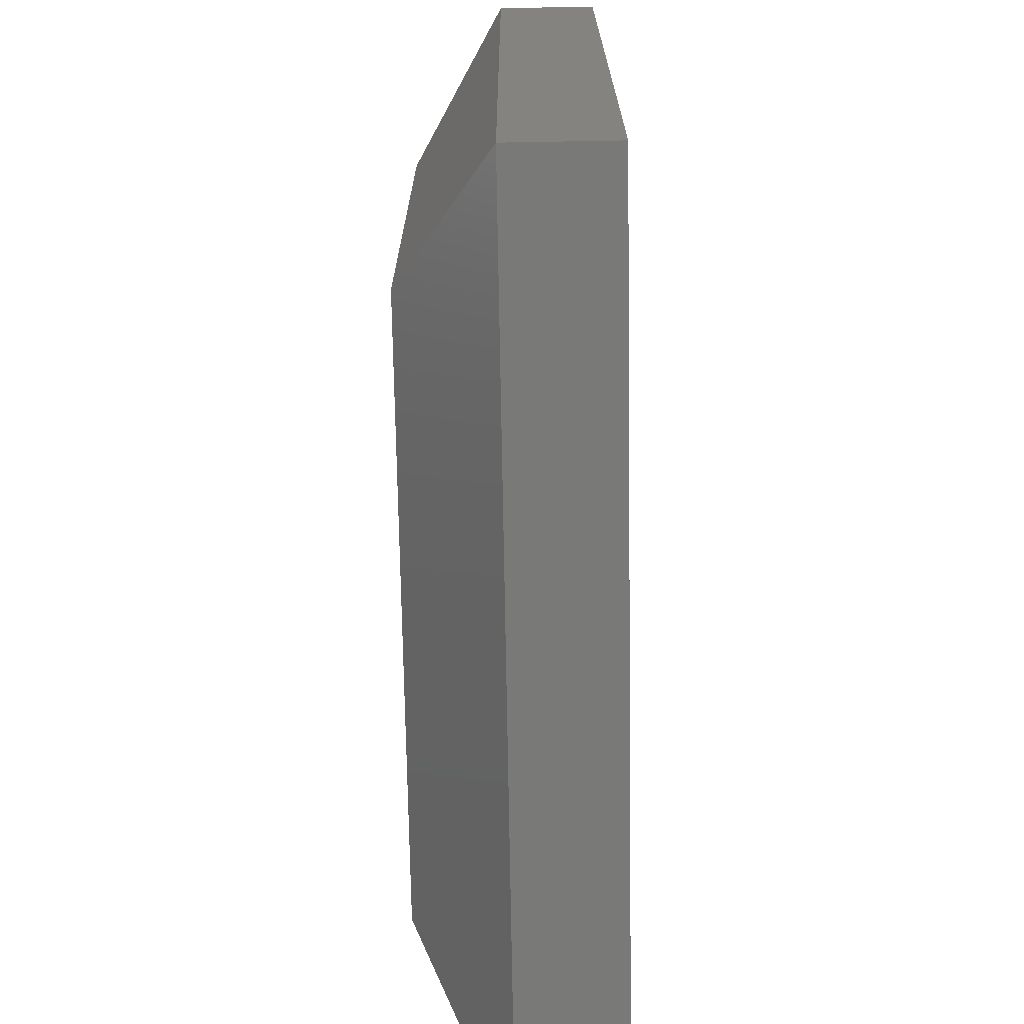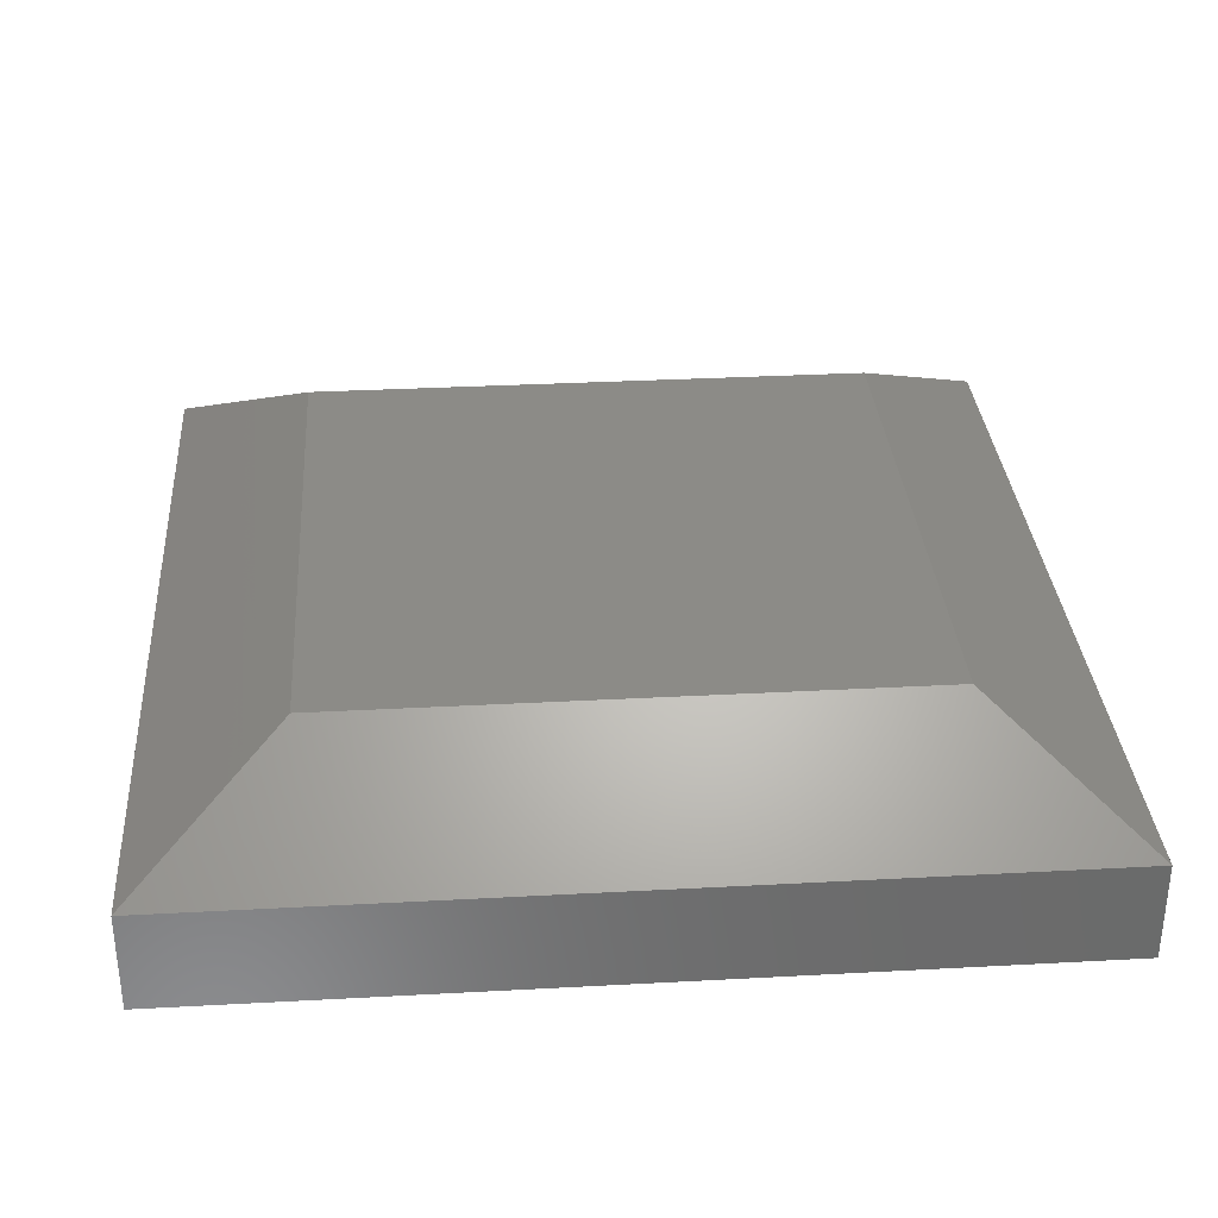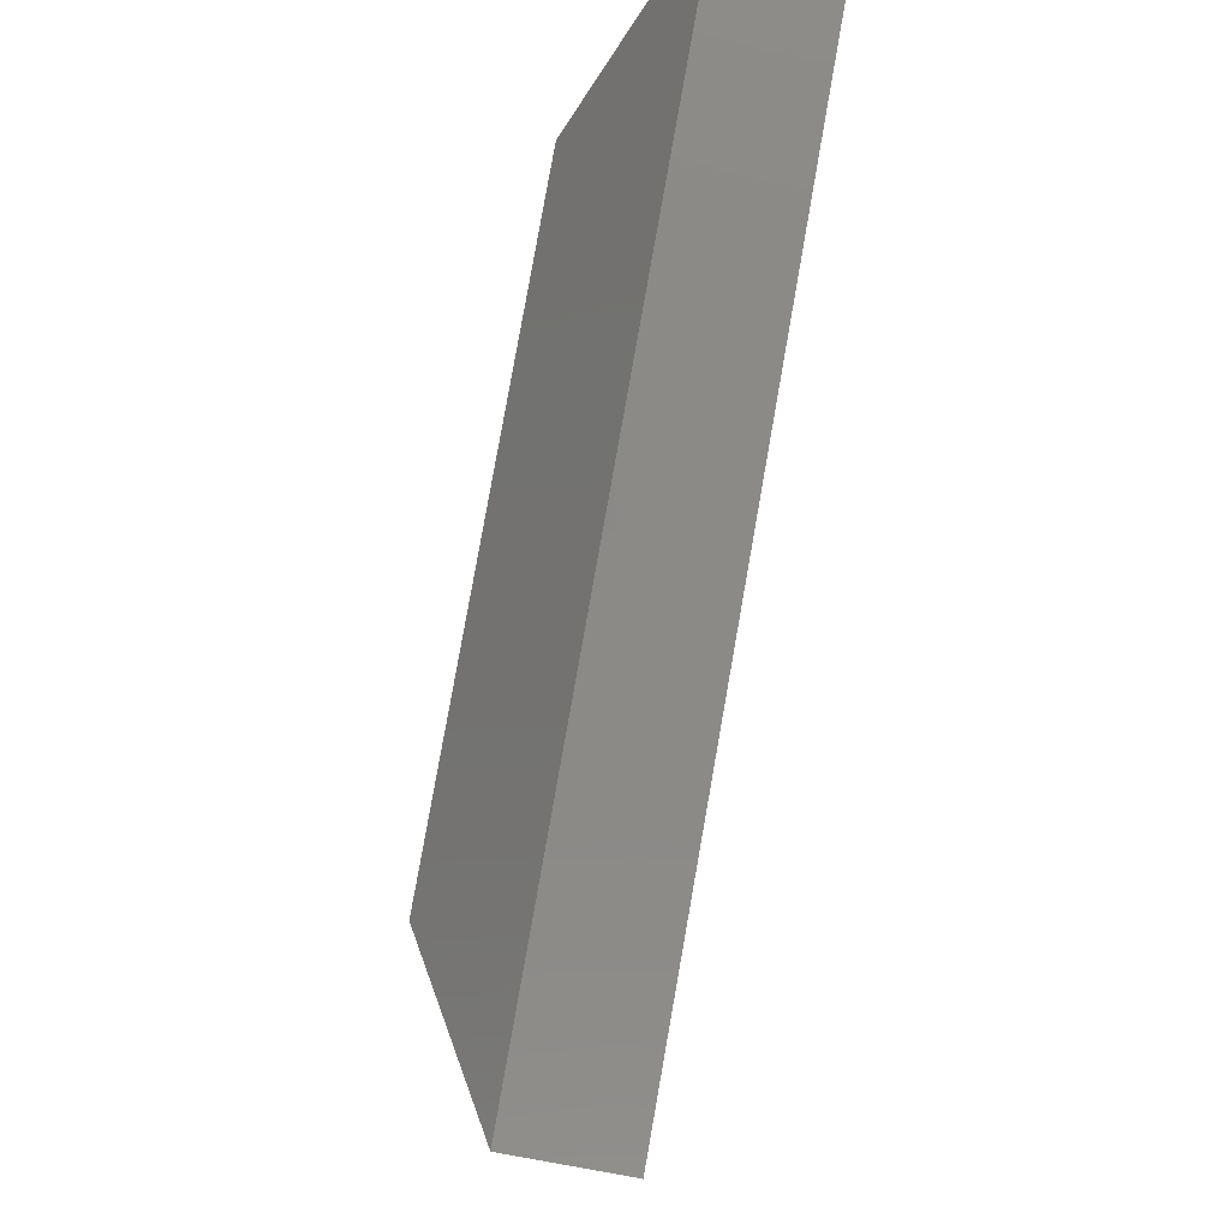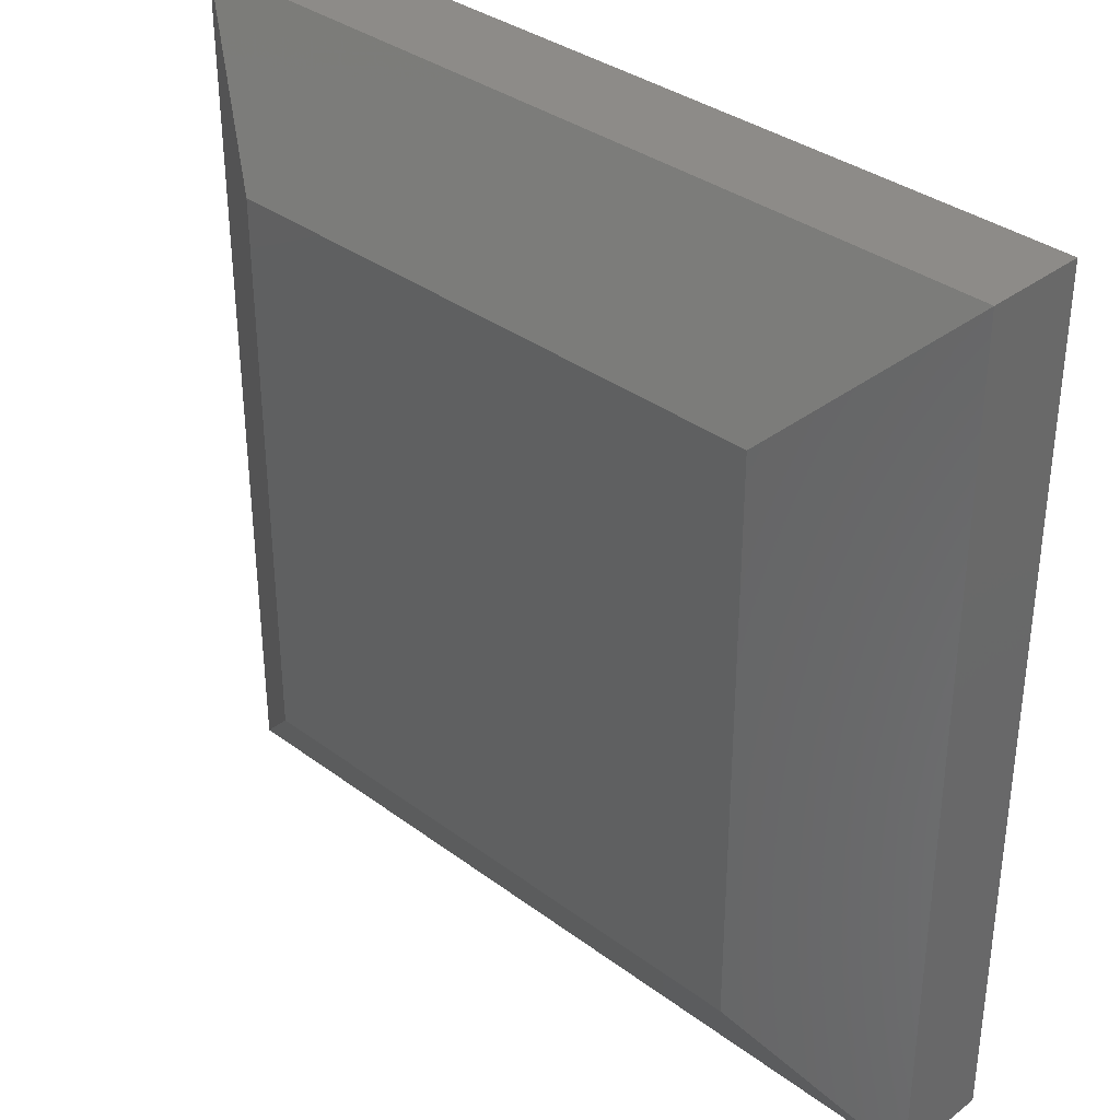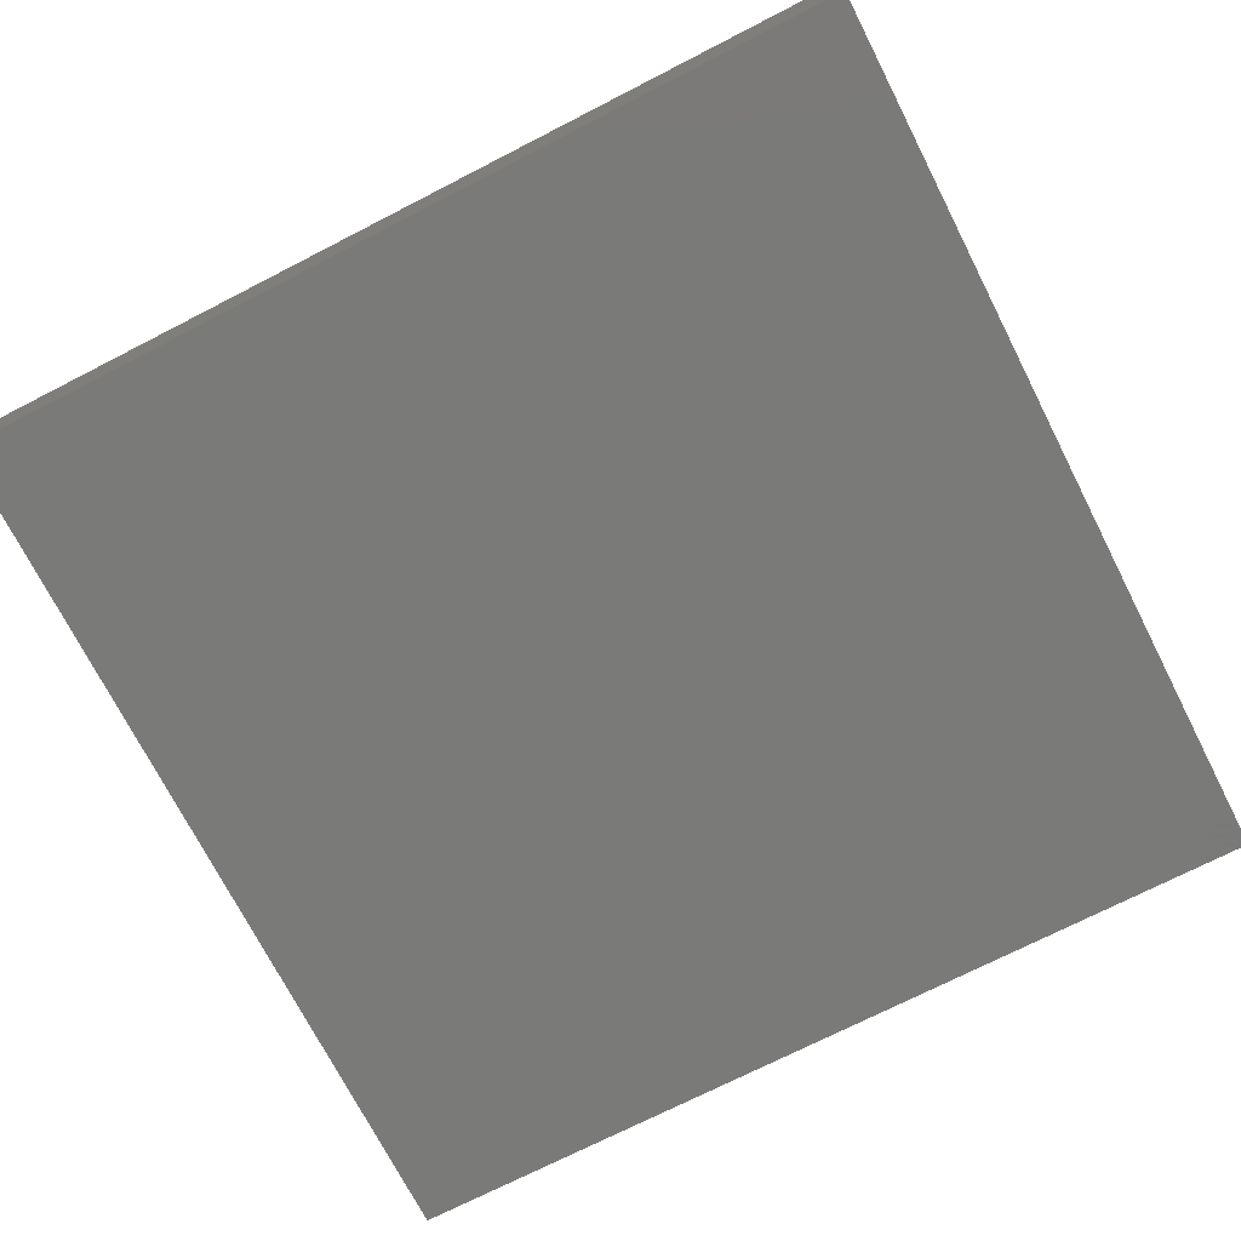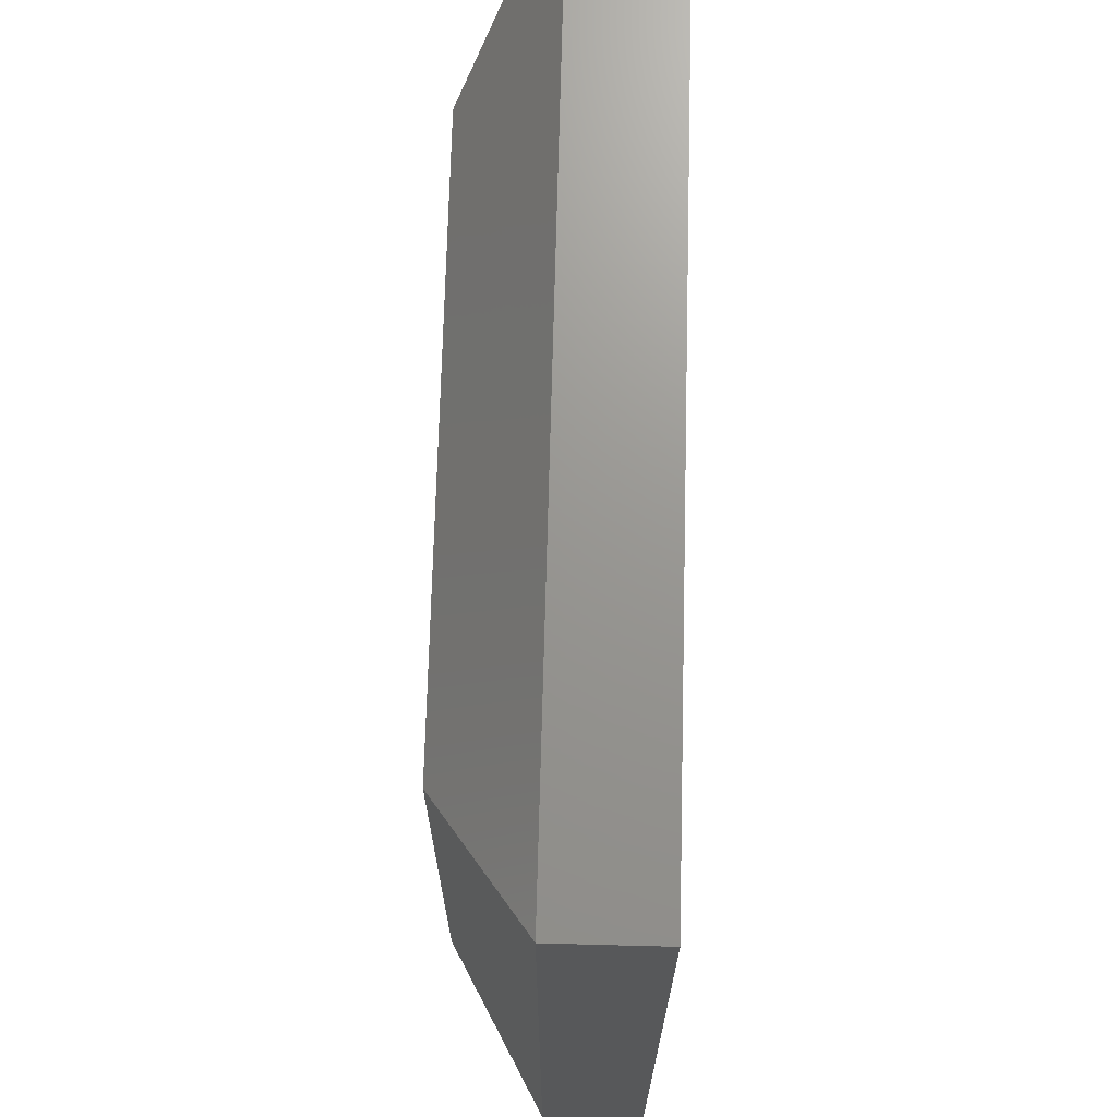
<metadata>
{"format":"stl","ext":"stl","renderer":"f3d","projection":"perspective","resolution":1024,"background":"white","views":[{"elev":-71.9,"azim":-89.0,"up":"+Z"},{"elev":32.6,"azim":-4.3,"up":"+Y"},{"elev":79.9,"azim":-80.0,"up":"+Z"},{"elev":35.0,"azim":-135.4,"up":"+Z"},{"elev":-72.8,"azim":-62.9,"up":"+Y"},{"elev":70.5,"azim":-88.5,"up":"+Z"}]}
</metadata>
<code>
# stl→obj: 12 verts, 20 faces
v 0.125 0 0.125
v 0.125 0 0.625
v 0.625 0 0.125
v 0.625 0 0.625
v 4.592e-17 -0.1641 0.75
v 4.592e-17 -0.07812 0.75
v 0 -0.1641 0
v 2.776e-17 -0.07812 -1.7e-33
v 0.75 -0.1641 0.75
v 0.75 -0.07812 0.75
v 0.75 -0.1641 -4.592e-17
v 0.75 -0.07812 -1.817e-17
f 1 2 3
f 3 2 4
f 5 6 7
f 7 6 8
f 9 10 5
f 5 10 6
f 11 12 9
f 9 12 10
f 7 8 11
f 11 8 12
f 10 4 6
f 6 4 2
f 12 3 10
f 10 3 4
f 8 1 12
f 12 1 3
f 6 2 8
f 8 2 1
f 7 11 5
f 5 11 9

</code>
